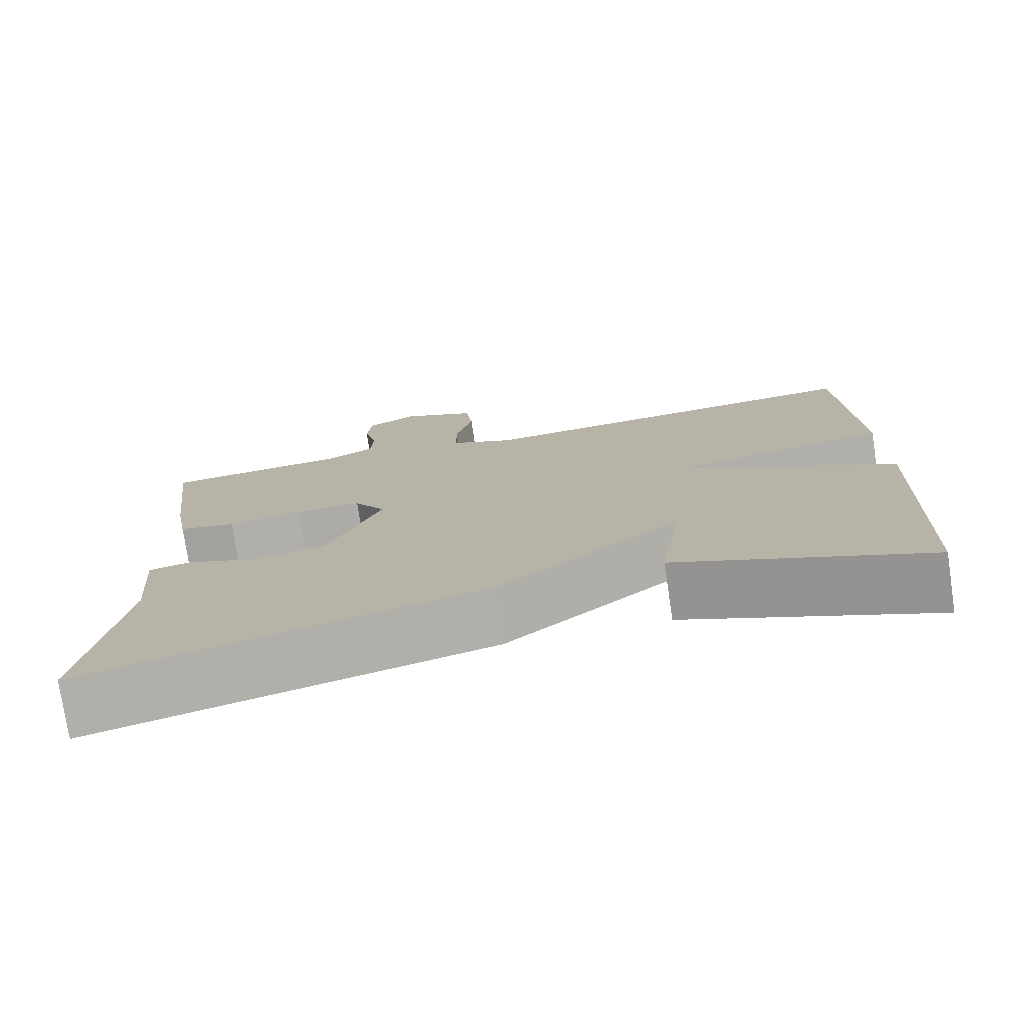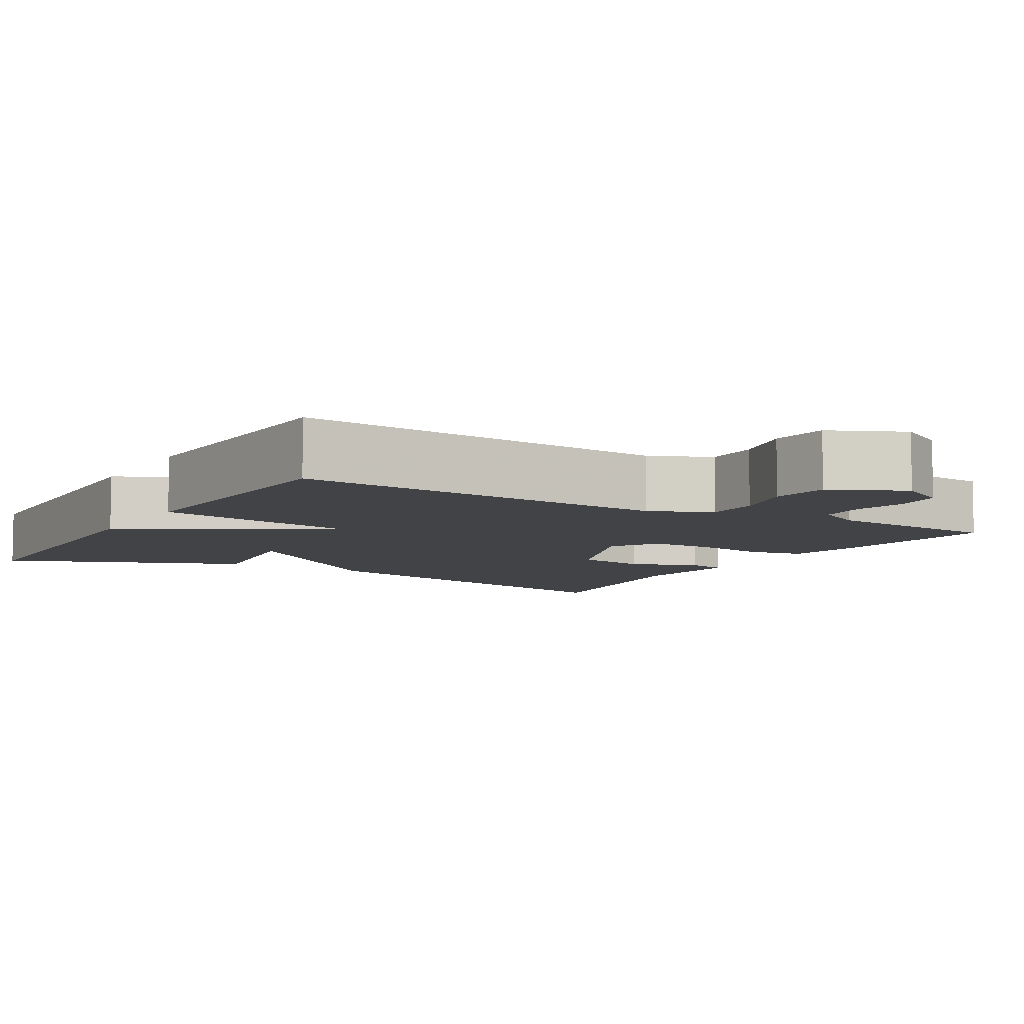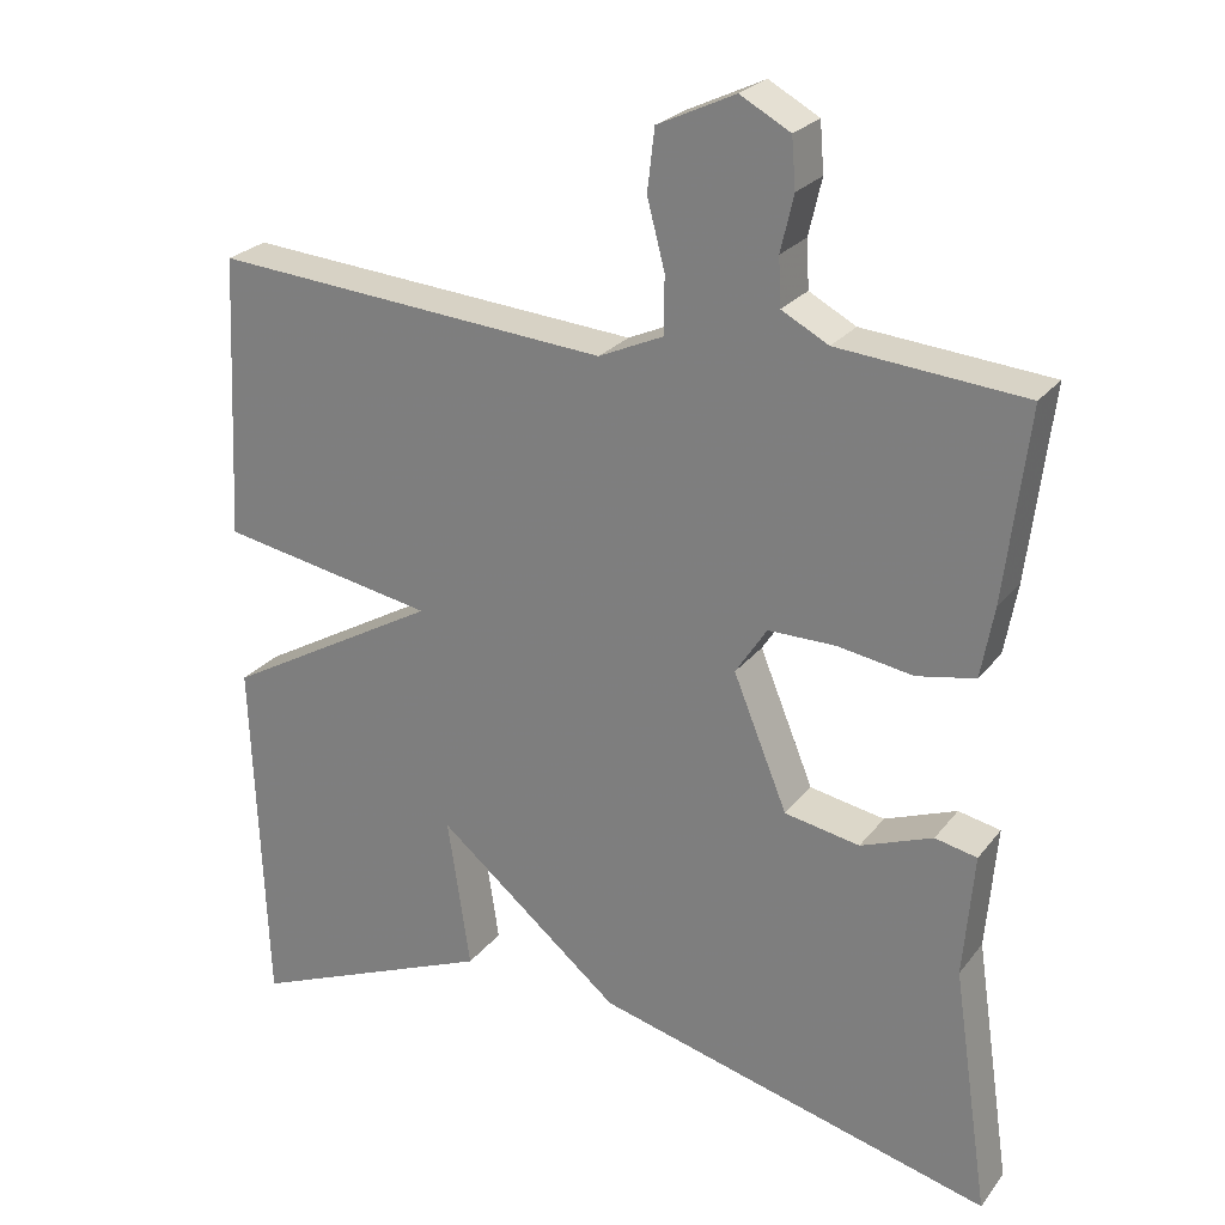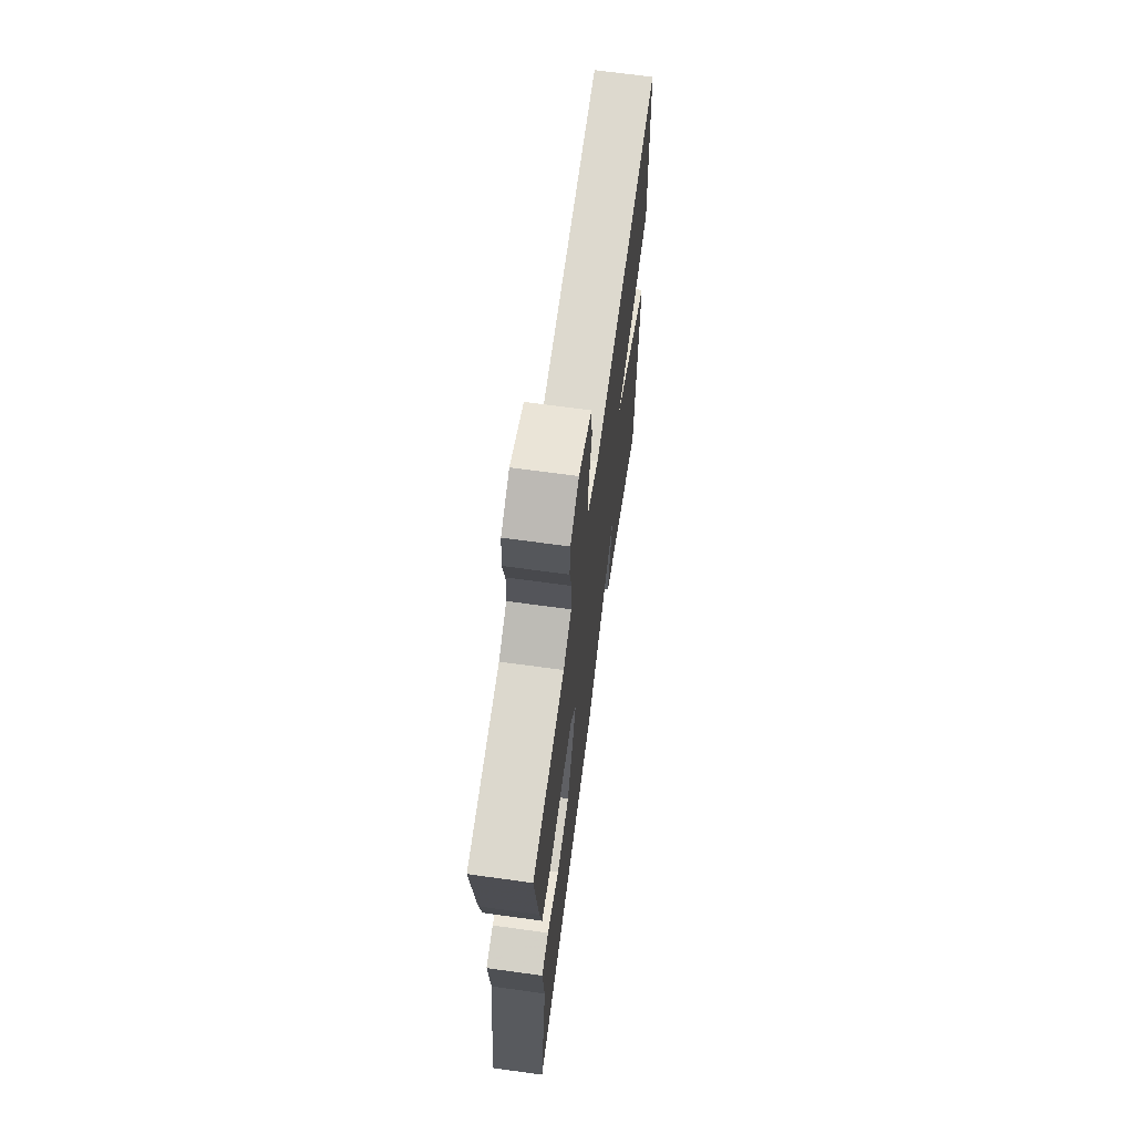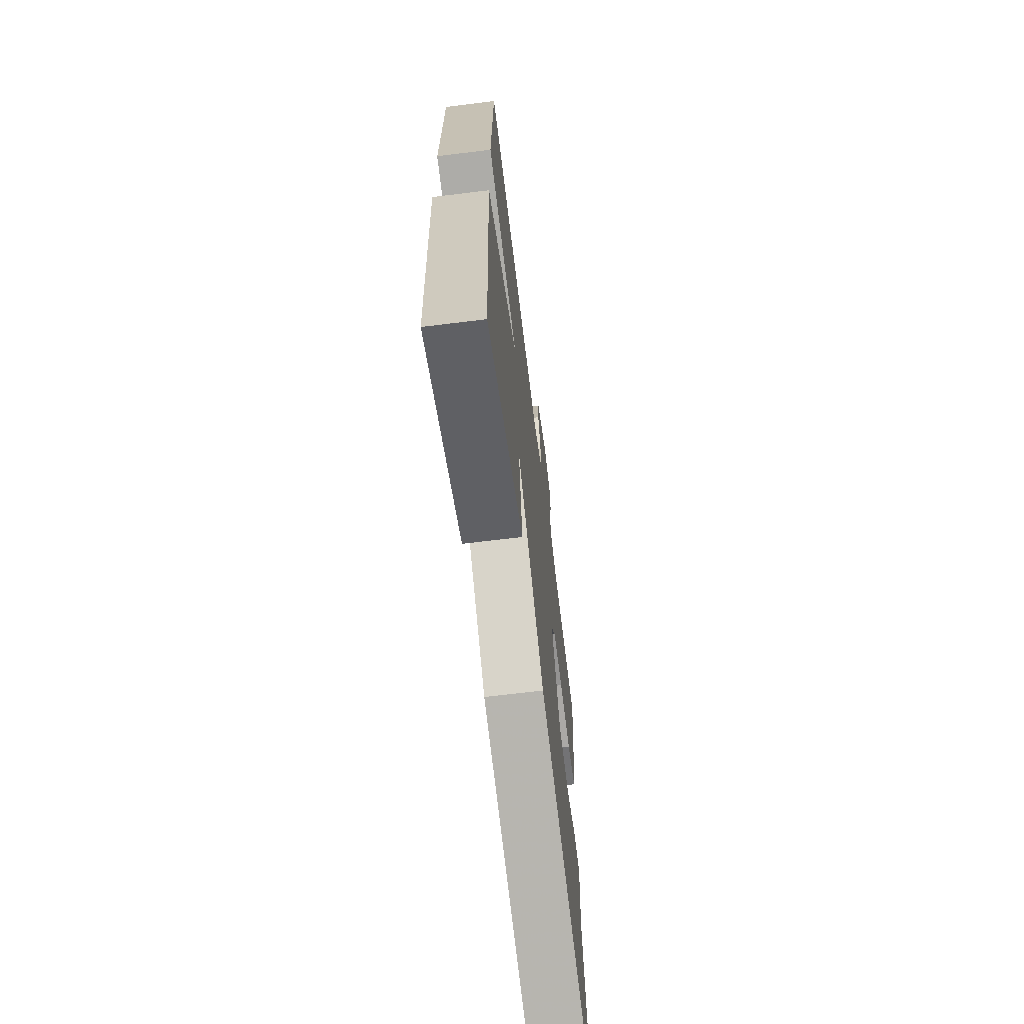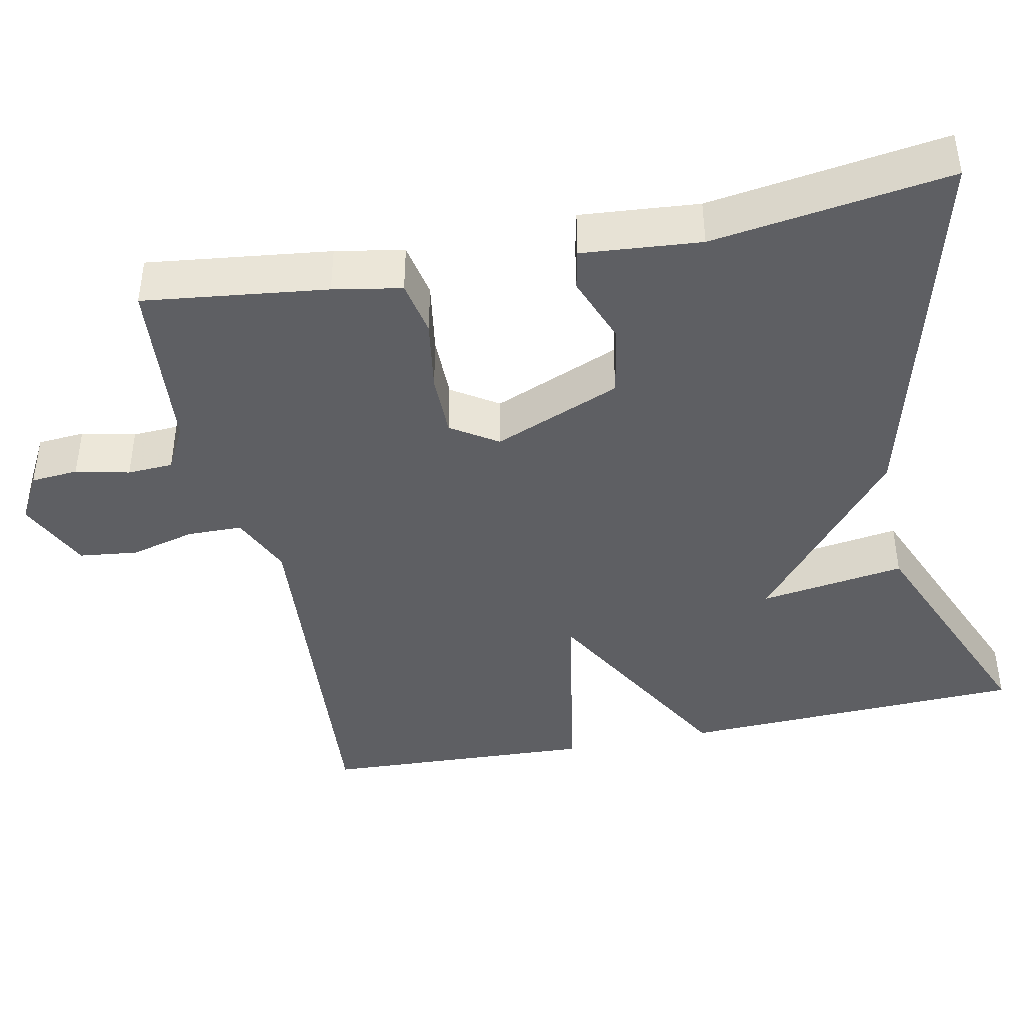
<metadata>
{"format":"obj","ext":"obj","renderer":"f3d","projection":"perspective","resolution":1024,"background":"white","views":[{"elev":-76.5,"azim":-171.5,"up":"+Z"},{"elev":-7.4,"azim":-30.8,"up":"+Y"},{"elev":24.9,"azim":28.5,"up":"+Z"},{"elev":67.3,"azim":97.9,"up":"+Z"},{"elev":-66.8,"azim":-82.9,"up":"+Z"},{"elev":-42.0,"azim":101.6,"up":"+Y"}]}
</metadata>
<code>
v 0.5 0.07 -0.5
v 0.007 0.07 -0.373
v -0.221 0.07 -0.185
v -0.193 0.07 -0.373
v -0.5 0.07 -0.5
v -0.517 0.07 -0.052
v -0.249 0.07 0.1
v -0.517 0.07 0.148
v -0.5 0.07 0.5
v -0.007 0.07 0.462
v 0.073 0.07 0.498
v 0.074 0.07 0.569
v 0.052 0.07 0.653
v 0.061 0.07 0.729
v 0.157 0.07 0.774
v 0.219 0.07 0.74
v 0.224 0.07 0.679
v 0.208 0.07 0.61
v 0.211 0.07 0.551
v 0.269 0.07 0.52
v 0.5 0.07 0.5
v 0.471 0.07 0.264
v 0.455 0.07 0.176
v 0.383 0.07 0.162
v 0.289 0.07 0.177
v 0.206 0.07 0.177
v 0.167 0.07 0.117
v 0.234 0.07 -0.047
v 0.327 0.07 -0.064
v 0.416 0.07 -0.03
v 0.468 0.07 -0.041
v 0.455 0.07 -0.194
v 0.5 0 -0.5
v 0.007 0 -0.373
v -0.221 0 -0.185
v -0.193 0 -0.373
v -0.5 0 -0.5
v -0.517 0 -0.052
v -0.249 0 0.1
v -0.517 0 0.148
v -0.5 0 0.5
v -0.007 0 0.462
v 0.073 0 0.498
v 0.074 0 0.569
v 0.052 0 0.653
v 0.061 0 0.729
v 0.157 0 0.774
v 0.219 0 0.74
v 0.224 0 0.679
v 0.208 0 0.61
v 0.211 0 0.551
v 0.269 0 0.52
v 0.5 0 0.5
v 0.471 0 0.264
v 0.455 0 0.176
v 0.383 0 0.162
v 0.289 0 0.177
v 0.206 0 0.177
v 0.167 0 0.117
v 0.234 0 -0.047
v 0.327 0 -0.064
v 0.416 0 -0.03
v 0.468 0 -0.041
v 0.455 0 -0.194
f 29 30 31 32
f 1 2 3
f 32 1 3
f 29 32 3
f 28 29 3
f 27 28 3
f 26 27 3
f 23 24 25
f 22 23 25
f 21 22 25
f 20 21 25
f 19 20 25 26
f 18 19 26 3
f 16 17 18
f 15 16 18
f 14 15 18
f 13 14 18
f 12 13 18
f 11 12 18
f 7 8 9 10
f 7 10 11
f 5 6 7
f 11 18 3
f 7 11 3
f 5 7 3
f 3 4 5
f 64 63 62 61
f 35 34 33
f 35 33 64
f 35 64 61
f 35 61 60
f 35 60 59
f 35 59 58
f 57 56 55
f 57 55 54
f 57 54 53
f 57 53 52
f 58 57 52 51
f 35 58 51 50
f 50 49 48
f 50 48 47
f 50 47 46
f 50 46 45
f 50 45 44
f 50 44 43
f 42 41 40 39
f 43 42 39
f 39 38 37
f 35 50 43
f 35 43 39
f 35 39 37
f 37 36 35
f 1 33 34 2
f 2 34 35 3
f 3 35 36 4
f 4 36 37 5
f 5 37 38 6
f 6 38 39 7
f 7 39 40 8
f 8 40 41 9
f 9 41 42 10
f 10 42 43 11
f 11 43 44 12
f 12 44 45 13
f 13 45 46 14
f 14 46 47 15
f 15 47 48 16
f 16 48 49 17
f 17 49 50 18
f 18 50 51 19
f 19 51 52 20
f 20 52 53 21
f 21 53 54 22
f 22 54 55 23
f 23 55 56 24
f 24 56 57 25
f 25 57 58 26
f 26 58 59 27
f 27 59 60 28
f 28 60 61 29
f 29 61 62 30
f 30 62 63 31
f 31 63 64 32
f 32 64 33 1

</code>
